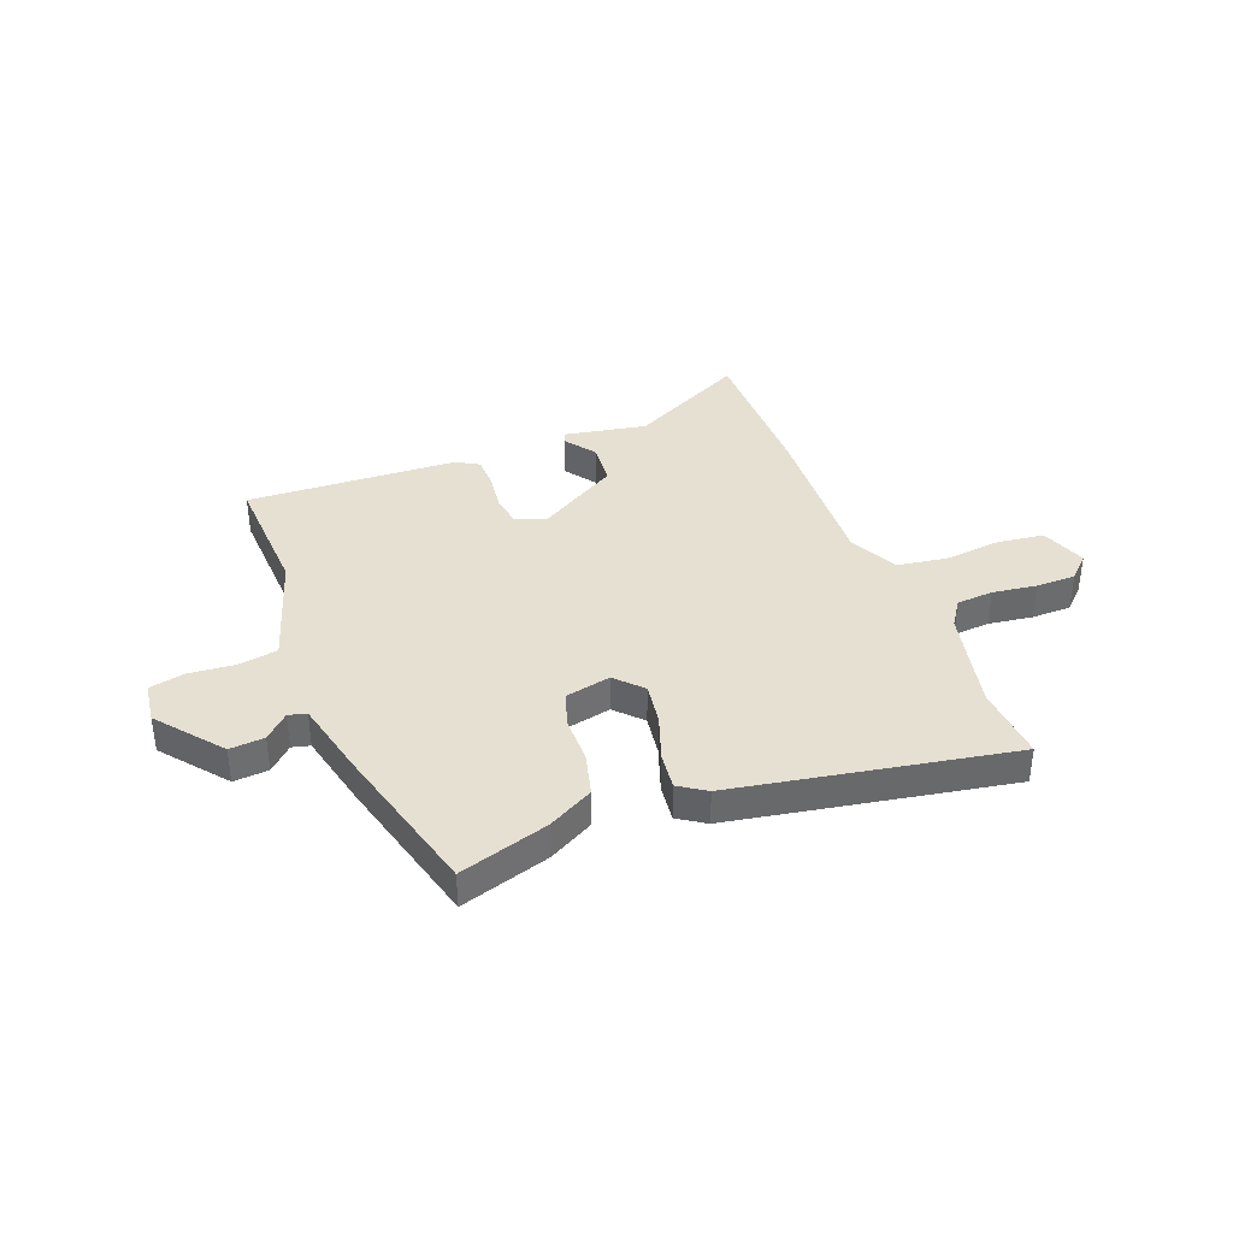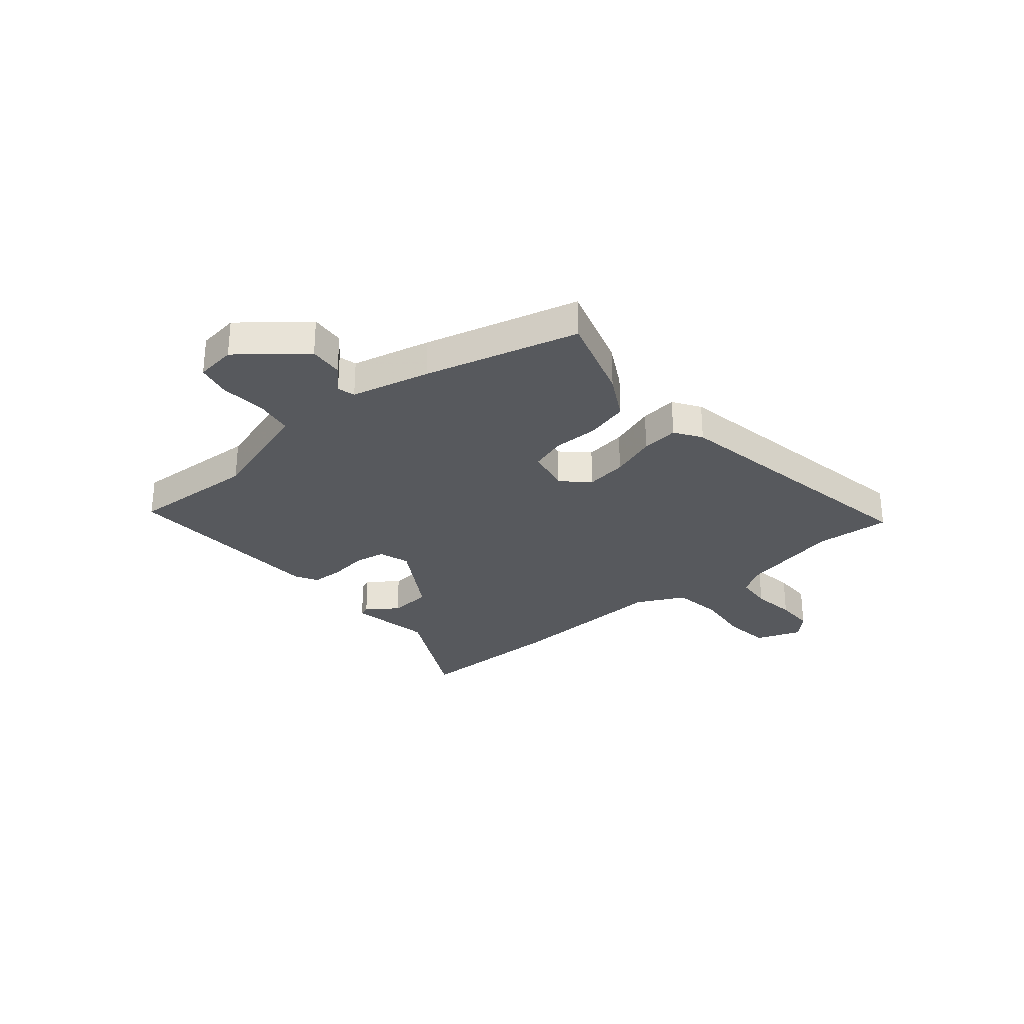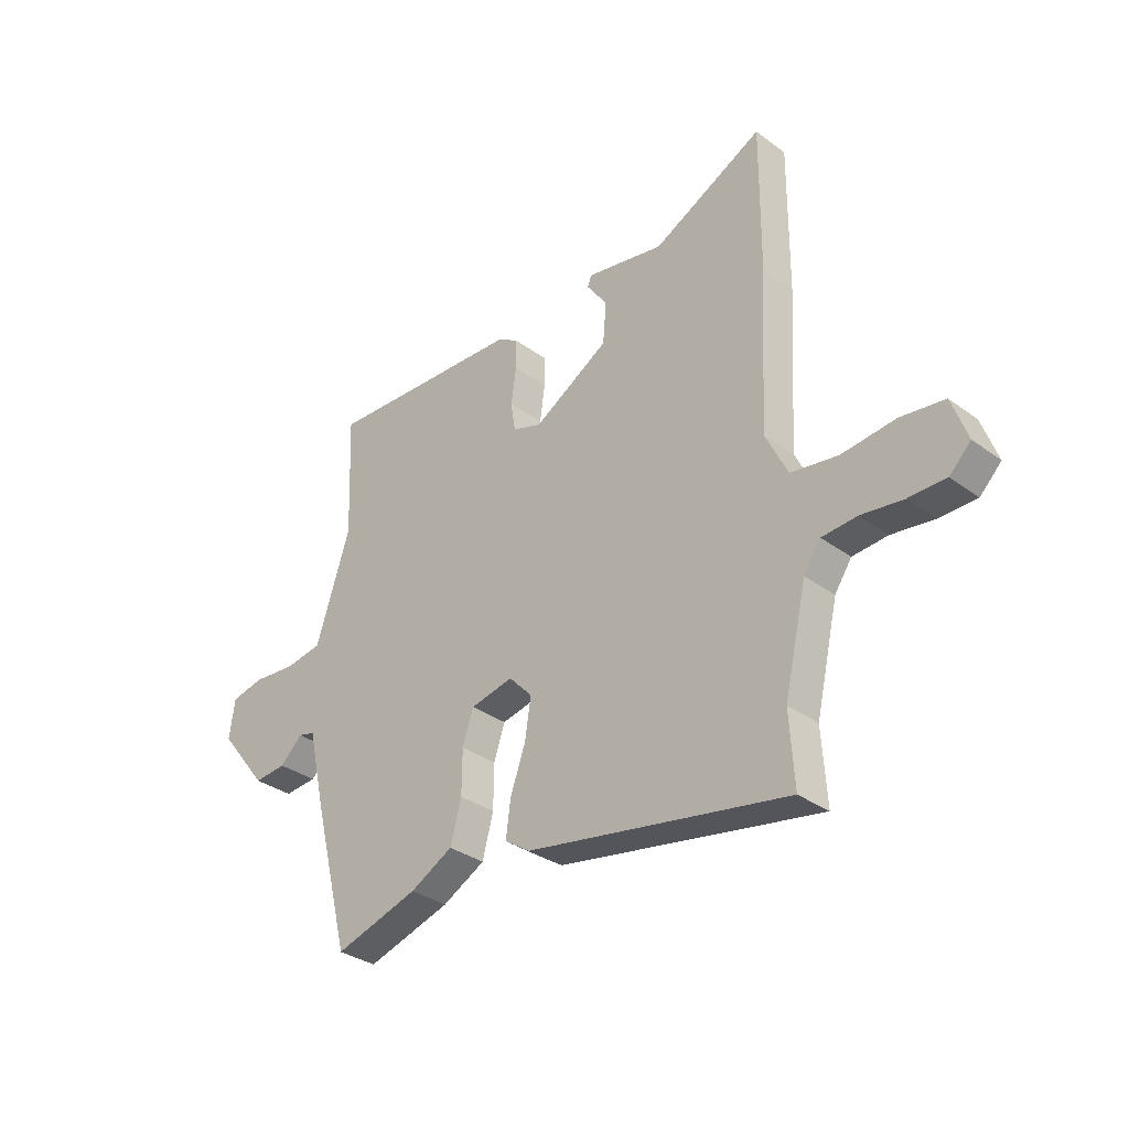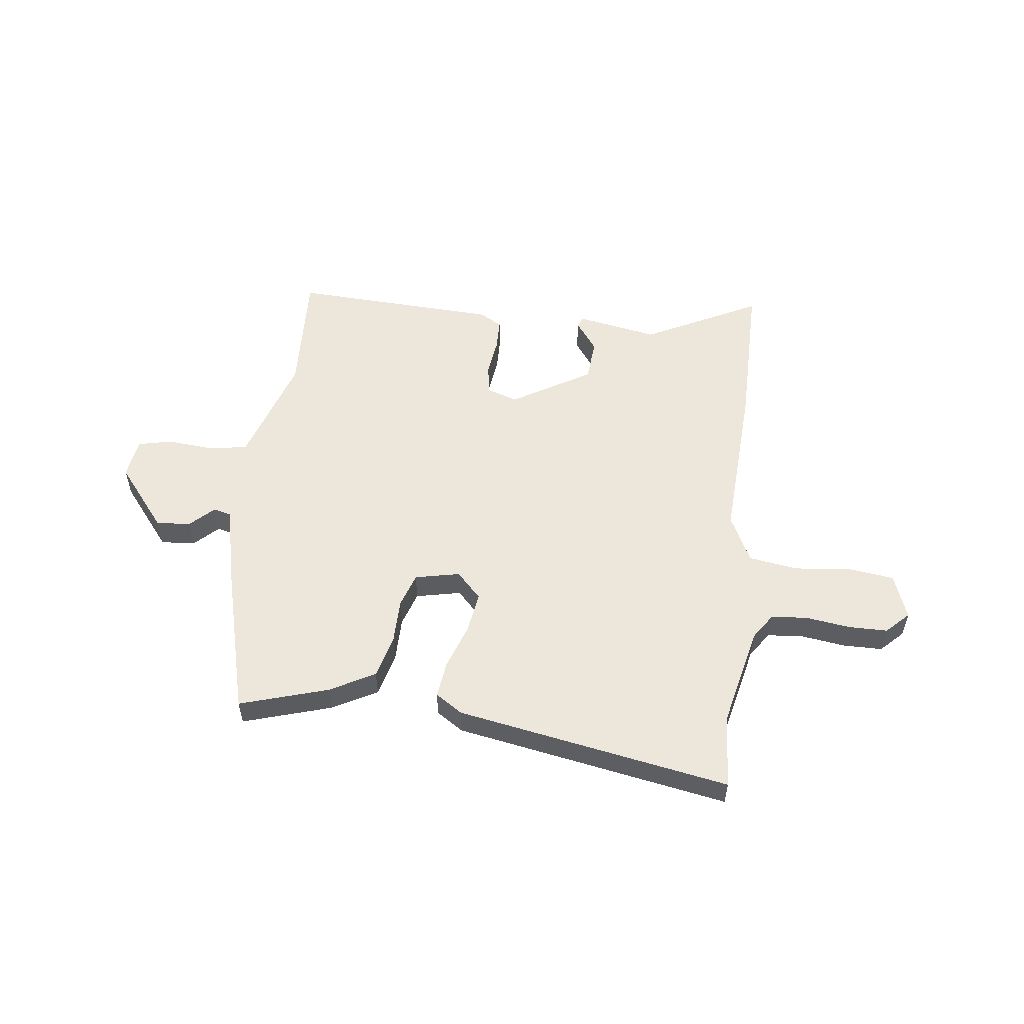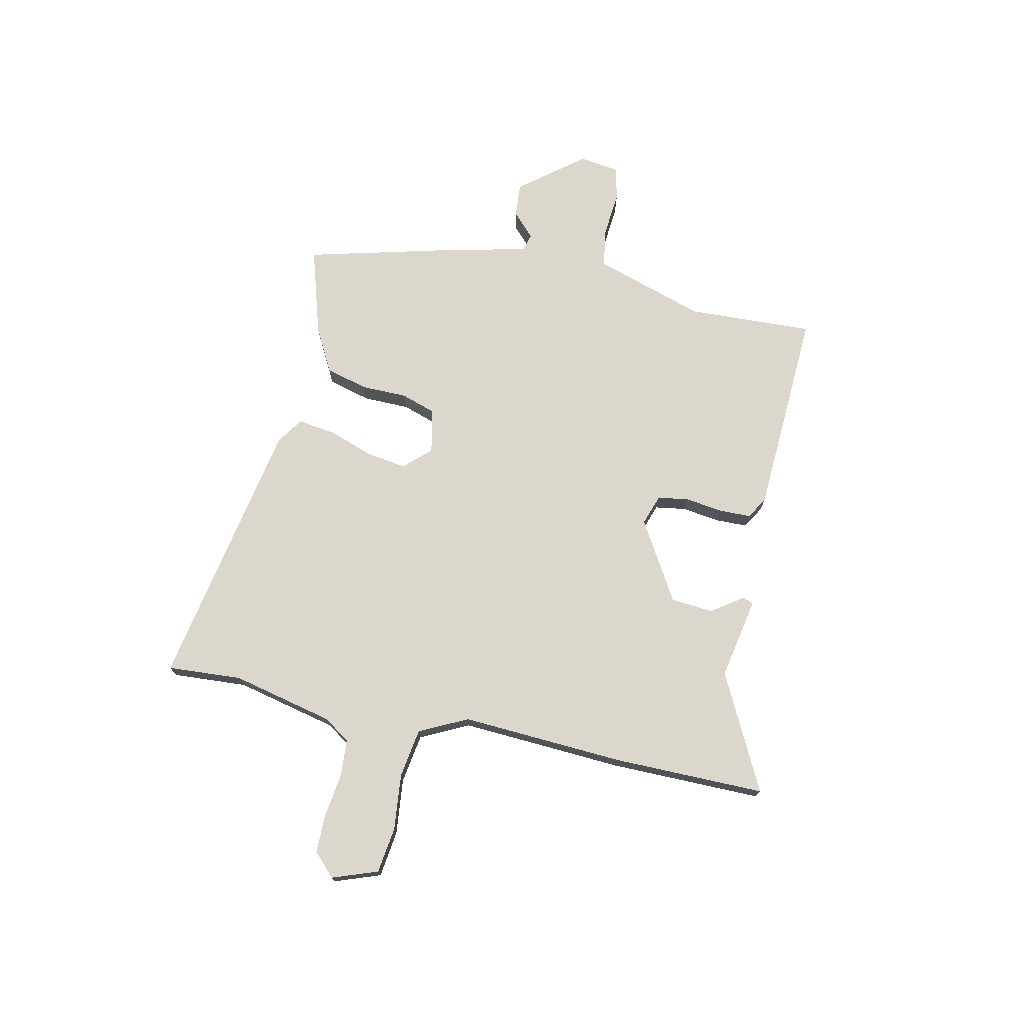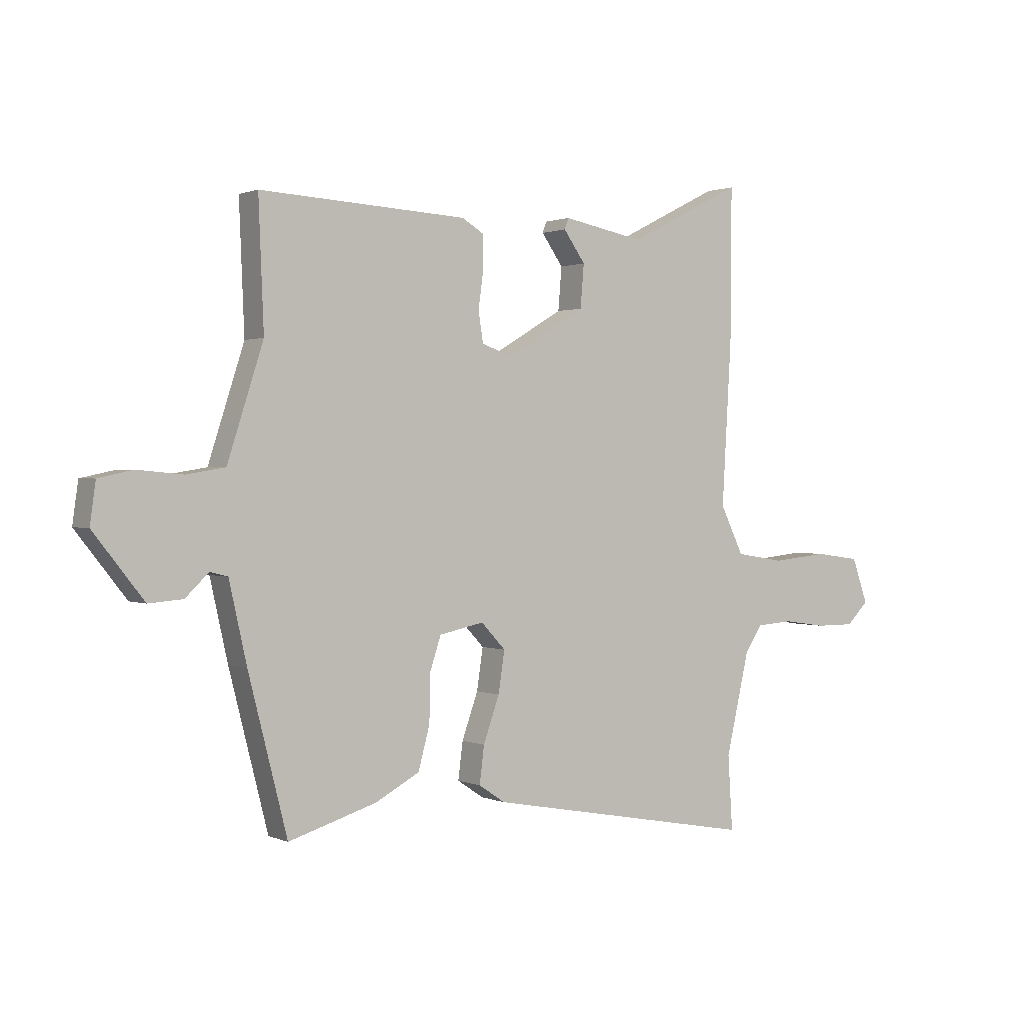
<metadata>
{"format":"obj","ext":"obj","renderer":"f3d","projection":"perspective","resolution":1024,"background":"white","views":[{"elev":37.8,"azim":158.6,"up":"+Y"},{"elev":-29.2,"azim":129.6,"up":"+Y"},{"elev":-33.0,"azim":-135.2,"up":"+Z"},{"elev":54.1,"azim":-173.4,"up":"+Y"},{"elev":73.2,"azim":-77.9,"up":"+Y"},{"elev":1.1,"azim":146.1,"up":"+Z"}]}
</metadata>
<code>
v -0.505 0.07 -0.576
v -0.496 0.07 -0.433
v -0.541 0.07 -0.238
v -0.575 0.07 -0.188
v -0.645 0.07 -0.183
v -0.729 0.07 -0.195
v -0.804 0.07 -0.195
v -0.847 0.07 -0.153
v -0.816 0.07 -0.066
v -0.728 0.07 -0.054
v -0.62 0.07 -0.065
v -0.526 0.07 -0.05
v -0.481 0.07 0.042
v -0.499 0.07 0.354
v -0.501 0.07 0.646
v -0.279 0.07 0.534
v -0.122 0.07 0.564
v -0.114 0.07 0.543
v -0.156 0.07 0.484
v -0.149 0.07 0.402
v 0.003 0.07 0.312
v 0.062 0.07 0.332
v 0.071 0.07 0.391
v 0.061 0.07 0.464
v 0.062 0.07 0.525
v 0.104 0.07 0.55
v 0.503 0.07 0.571
v 0.493 0.07 0.328
v 0.538 0.07 0.189
v 0.562 0.07 0.115
v 0.636 0.07 0.103
v 0.724 0.07 0.111
v 0.79 0.07 0.097
v 0.801 0.07 0.019
v 0.704 0.07 -0.103
v 0.638 0.07 -0.098
v 0.593 0.07 -0.055
v 0.559 0.07 -0.064
v 0.525 0.07 -0.215
v 0.45 0.07 -0.509
v 0.281 0.07 -0.458
v 0.195 0.07 -0.412
v 0.173 0.07 -0.33
v 0.172 0.07 -0.242
v 0.15 0.07 -0.176
v 0.064 0.07 -0.158
v 0.017 0.07 -0.208
v 0.029 0.07 -0.287
v 0.06 0.07 -0.374
v 0.069 0.07 -0.445
v 0.018 0.07 -0.479
v -0.505 0 -0.576
v -0.496 0 -0.433
v -0.541 0 -0.238
v -0.575 0 -0.188
v -0.645 0 -0.183
v -0.729 0 -0.195
v -0.804 0 -0.195
v -0.847 0 -0.153
v -0.816 0 -0.066
v -0.728 0 -0.054
v -0.62 0 -0.065
v -0.526 0 -0.05
v -0.481 0 0.042
v -0.499 0 0.354
v -0.501 0 0.646
v -0.279 0 0.534
v -0.122 0 0.564
v -0.114 0 0.543
v -0.156 0 0.484
v -0.149 0 0.402
v 0.003 0 0.312
v 0.062 0 0.332
v 0.071 0 0.391
v 0.061 0 0.464
v 0.062 0 0.525
v 0.104 0 0.55
v 0.503 0 0.571
v 0.493 0 0.328
v 0.538 0 0.189
v 0.562 0 0.115
v 0.636 0 0.103
v 0.724 0 0.111
v 0.79 0 0.097
v 0.801 0 0.019
v 0.704 0 -0.103
v 0.638 0 -0.098
v 0.593 0 -0.055
v 0.559 0 -0.064
v 0.525 0 -0.215
v 0.45 0 -0.509
v 0.281 0 -0.458
v 0.195 0 -0.412
v 0.173 0 -0.33
v 0.172 0 -0.242
v 0.15 0 -0.176
v 0.064 0 -0.158
v 0.017 0 -0.208
v 0.029 0 -0.287
v 0.06 0 -0.374
v 0.069 0 -0.445
v 0.018 0 -0.479
f 48 49 50 51
f 47 48 51 1
f 46 47 1 2
f 41 42 43 44
f 41 44 45
f 38 39 40 41
f 38 41 45
f 34 35 36 37
f 34 37 38
f 31 32 33 34
f 30 31 34 38
f 29 30 38 45
f 25 26 27 28
f 23 24 25 28
f 22 23 28 29
f 21 22 29 45
f 16 17 18 19
f 16 19 20
f 13 14 15 16
f 13 16 20
f 12 13 20 21
f 8 9 10 11
f 8 11 12
f 5 6 7 8
f 4 5 8 12
f 3 4 12 21
f 46 2 3 21
f 21 45 46
f 102 101 100 99
f 52 102 99 98
f 53 52 98 97
f 95 94 93 92
f 96 95 92
f 92 91 90 89
f 96 92 89
f 88 87 86 85
f 89 88 85
f 85 84 83 82
f 89 85 82 81
f 96 89 81 80
f 79 78 77 76
f 79 76 75 74
f 80 79 74 73
f 96 80 73 72
f 70 69 68 67
f 71 70 67
f 67 66 65 64
f 71 67 64
f 72 71 64 63
f 62 61 60 59
f 63 62 59
f 59 58 57 56
f 63 59 56 55
f 72 63 55 54
f 72 54 53 97
f 97 96 72
f 1 52 53 2
f 2 53 54 3
f 3 54 55 4
f 4 55 56 5
f 5 56 57 6
f 6 57 58 7
f 7 58 59 8
f 8 59 60 9
f 9 60 61 10
f 10 61 62 11
f 11 62 63 12
f 12 63 64 13
f 13 64 65 14
f 14 65 66 15
f 15 66 67 16
f 16 67 68 17
f 17 68 69 18
f 18 69 70 19
f 19 70 71 20
f 20 71 72 21
f 21 72 73 22
f 22 73 74 23
f 23 74 75 24
f 24 75 76 25
f 25 76 77 26
f 26 77 78 27
f 27 78 79 28
f 28 79 80 29
f 29 80 81 30
f 30 81 82 31
f 31 82 83 32
f 32 83 84 33
f 33 84 85 34
f 34 85 86 35
f 35 86 87 36
f 36 87 88 37
f 37 88 89 38
f 38 89 90 39
f 39 90 91 40
f 40 91 92 41
f 41 92 93 42
f 42 93 94 43
f 43 94 95 44
f 44 95 96 45
f 45 96 97 46
f 46 97 98 47
f 47 98 99 48
f 48 99 100 49
f 49 100 101 50
f 50 101 102 51
f 51 102 52 1

</code>
